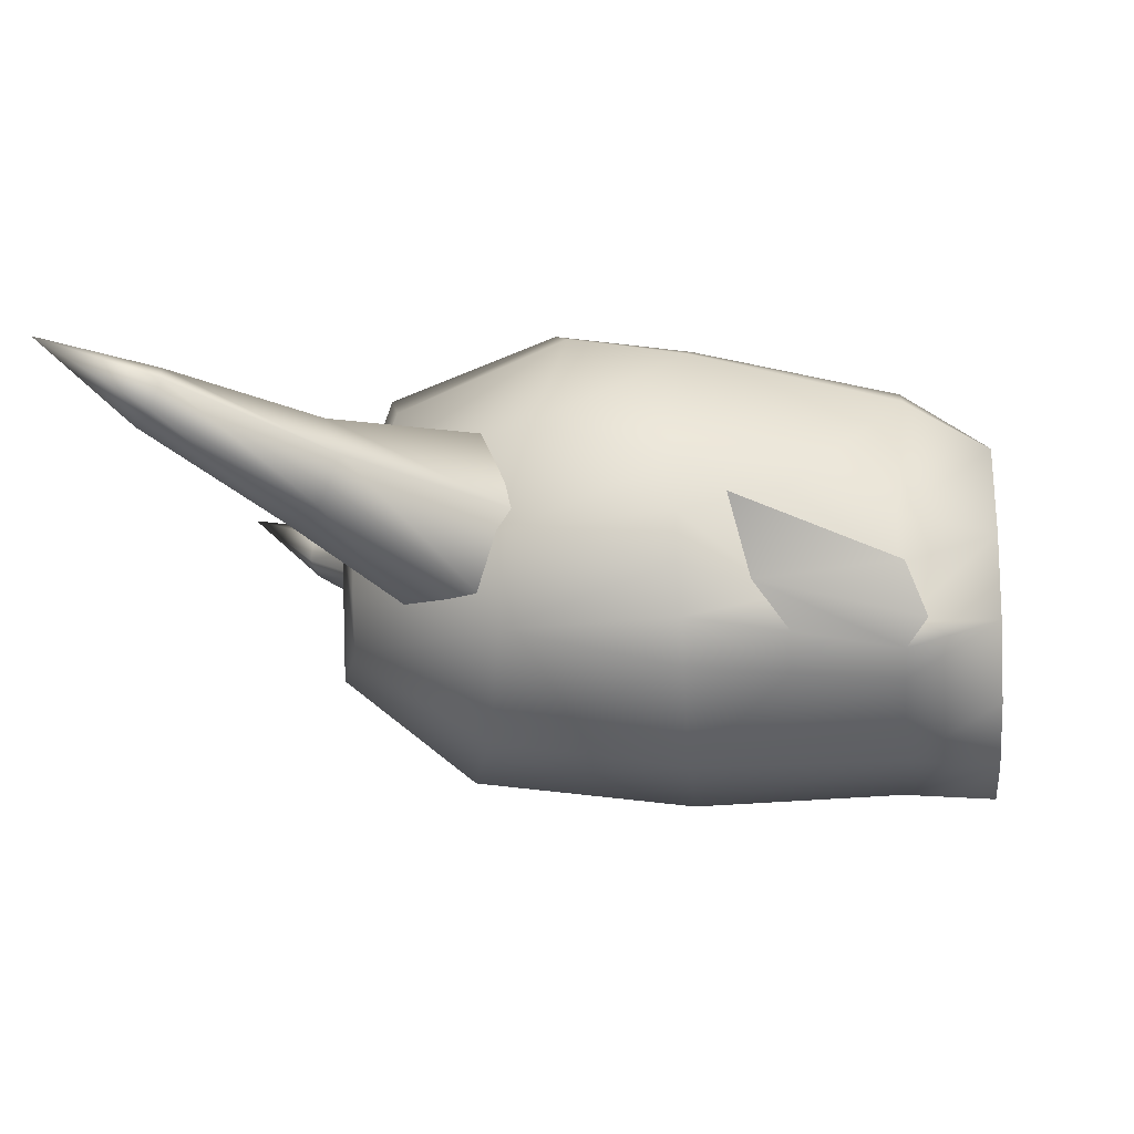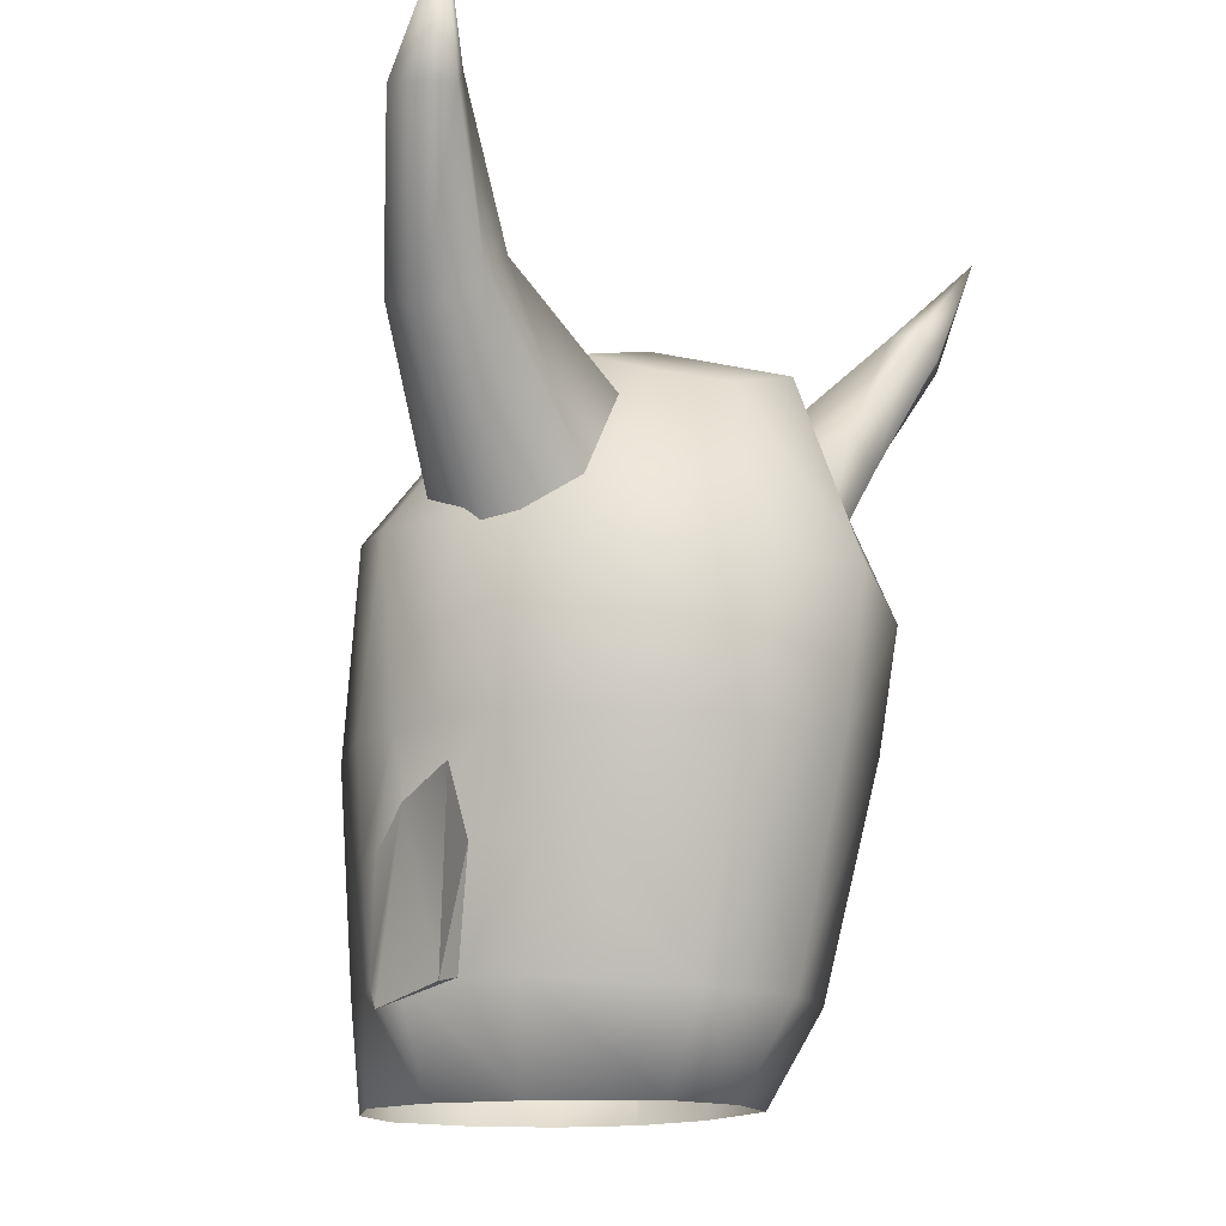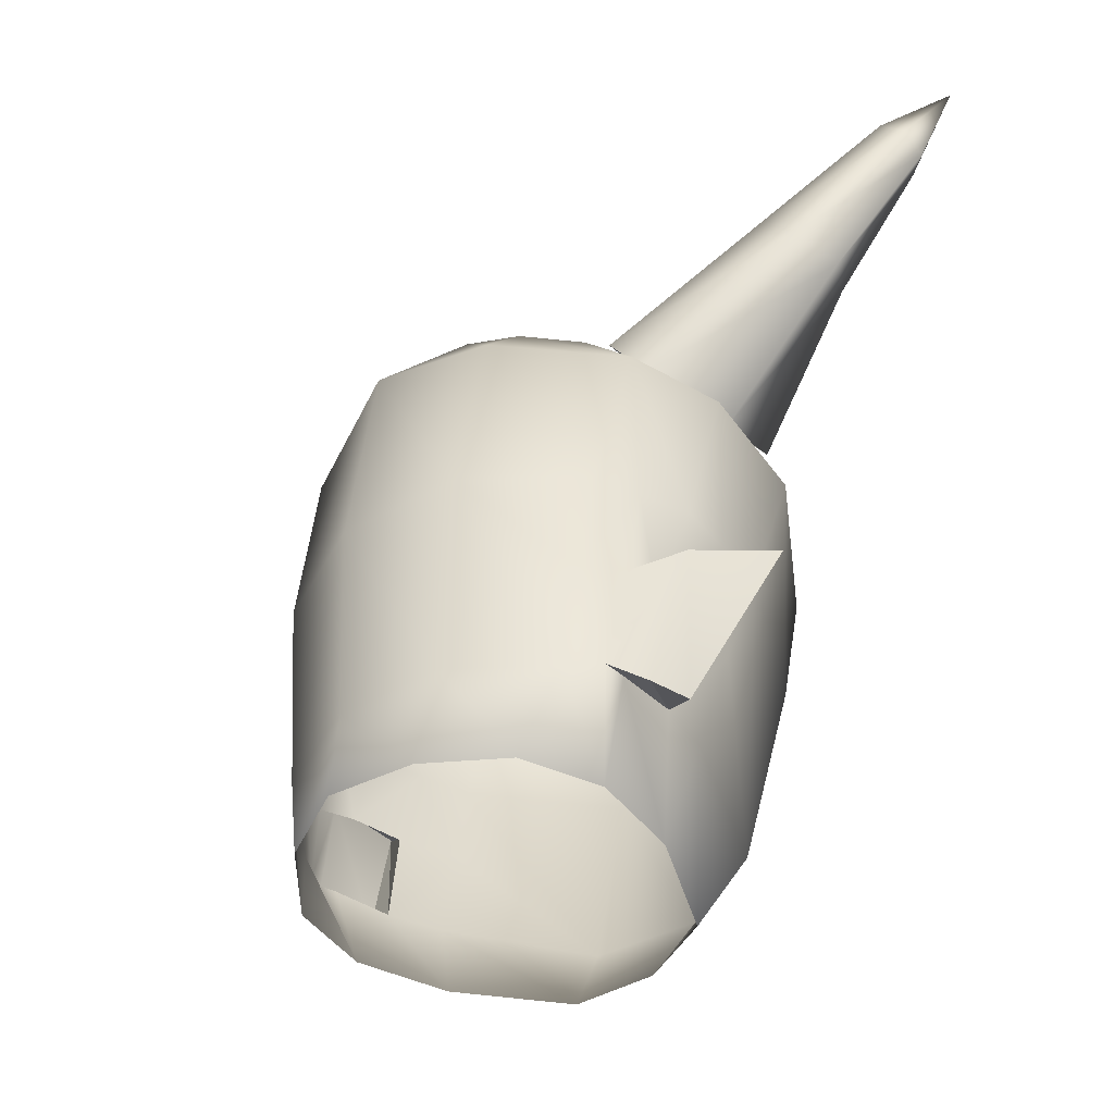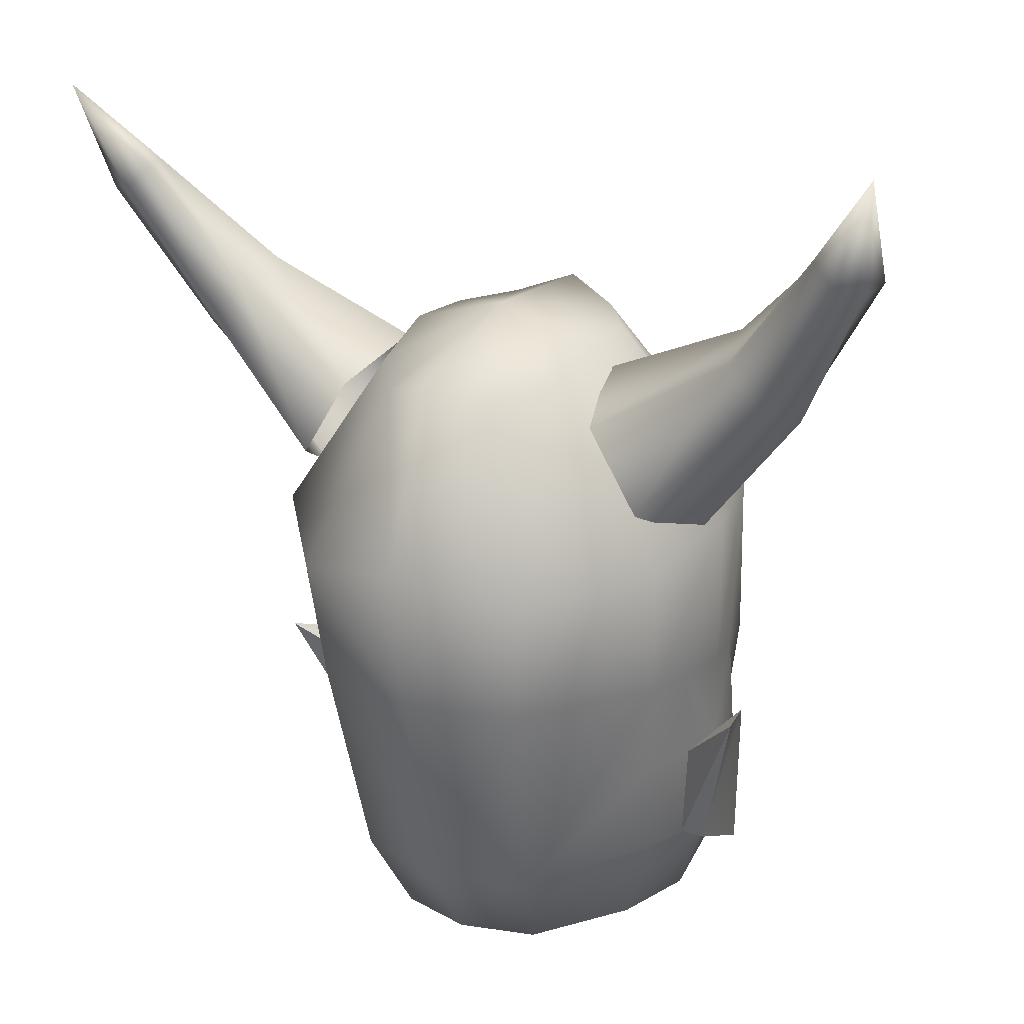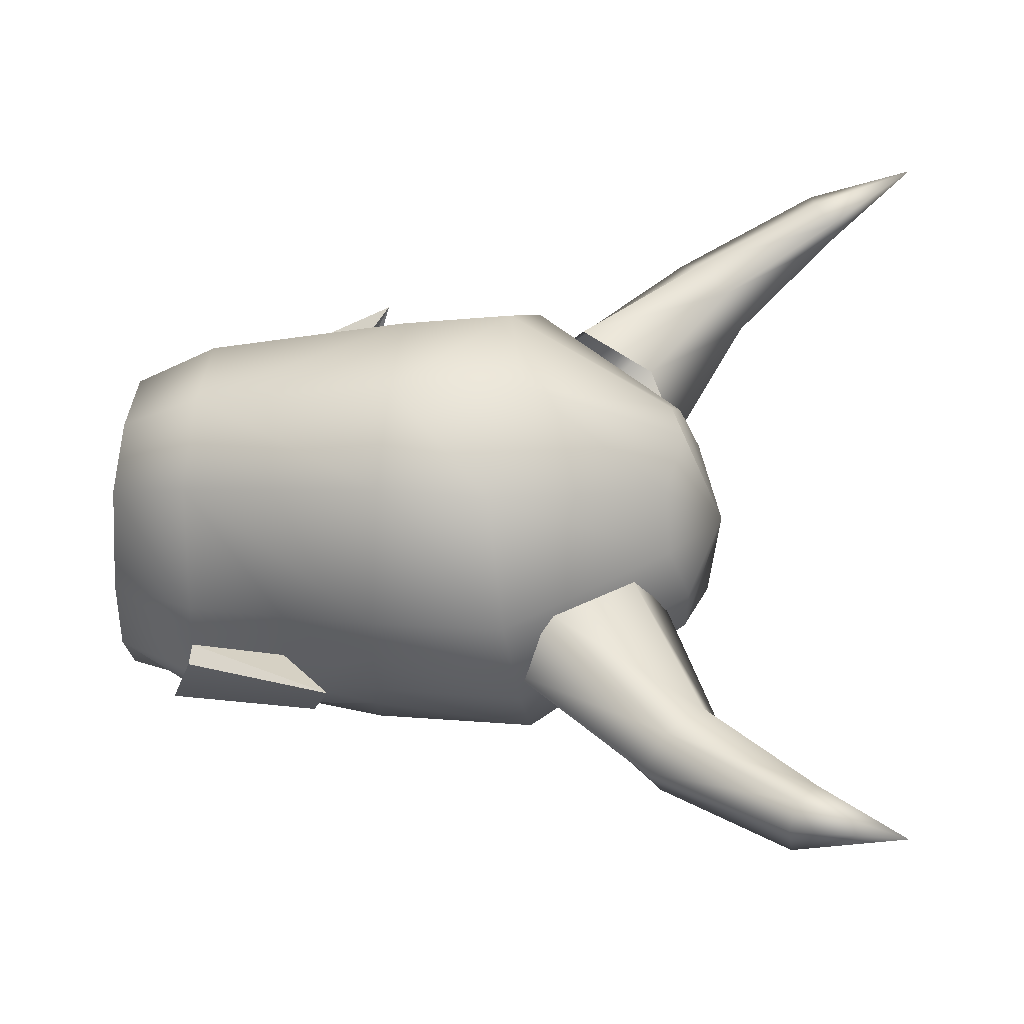
<metadata>
{"format":"obj","ext":"obj","renderer":"f3d","projection":"perspective","resolution":1024,"background":"white","views":[{"elev":-9.7,"azim":-84.0,"up":"+Z"},{"elev":-13.8,"azim":-56.3,"up":"+Y"},{"elev":-45.1,"azim":-132.1,"up":"+Y"},{"elev":20.4,"azim":30.4,"up":"+Y"},{"elev":55.5,"azim":95.7,"up":"+Z"}]}
</metadata>
<code>
v 11 74 -16
v 0 78 -20
v 0 79 9
v 19 73 -6
v 11 74 -16
v 0 79 9
v 20 73 8
v 19 73 -6
v 0 79 9
v 19 68 22
v 20 73 8
v 0 79 9
v 11 66 33
v 19 68 22
v 0 79 9
v 0 69 38
v 11 66 33
v 0 79 9
v 24 45 -35
v 0 51 -41
v 0 78 -20
v 11 74 -16
v 24 45 -35
v 0 78 -20
v 42 41 -16
v 24 45 -35
v 11 74 -16
v 19 73 -6
v 42 41 -16
v 11 74 -16
v 46 39 2
v 42 41 -16
v 19 73 -6
v 20 73 8
v 46 39 2
v 19 73 -6
v 42 35 23
v 46 39 2
v 20 73 8
v 19 68 22
v 42 35 23
v 20 73 8
v 24 30 44
v 42 35 23
v 19 68 22
v 11 66 33
v 24 30 44
v 19 68 22
v 0 35 51
v 24 30 44
v 11 66 33
v 0 69 38
v 0 35 51
v 11 66 33
v 22 7 -40
v 0 7 -46
v 0 51 -41
v 24 45 -35
v 22 7 -40
v 0 51 -41
v 39 7 -23
v 22 7 -40
v 24 45 -35
v 42 41 -16
v 39 7 -23
v 24 45 -35
v 41 7 -14
v 39 7 -23
v 42 41 -16
v 46 39 2
v 43 7 -4
v 42 41 -16
v 43 7 -4
v 41 7 -14
v 42 41 -16
v 41 7 6
v 43 7 -4
v 46 39 2
v 42 35 23
v 39 7 16
v 46 39 2
v 39 7 16
v 41 7 6
v 46 39 2
v 22 7 41
v 39 7 16
v 42 35 23
v 24 30 44
v 22 7 41
v 42 35 23
v 0 7 47
v 22 7 41
v 24 30 44
v 0 35 51
v 0 7 47
v 24 30 44
v 19 -34 -39
v 0 -34 -44
v 0 7 -46
v 22 7 -40
v 19 -34 -39
v 0 7 -46
v 33 -34 -25
v 19 -34 -39
v 22 7 -40
v 36 -13 -24
v 33 -34 -25
v 22 7 -40
v 39 7 -23
v 36 -13 -24
v 22 7 -40
v 19 -35 31
v 36 -13 11
v 39 7 16
v 22 7 41
v 19 -35 31
v 39 7 16
v 33 -34 6
v 36 -13 11
v 19 -35 31
v 0 -35 37
v 19 -35 31
v 22 7 41
v 0 7 47
v 0 -35 37
v 22 7 41
v 15 -52 -40
v 0 -52 -45
v 0 -34 -44
v 19 -34 -39
v 15 -52 -40
v 0 -34 -44
v 27 -52 -29
v 15 -52 -40
v 19 -34 -39
v 33 -34 -25
v 27 -52 -29
v 19 -34 -39
v 31 -52 -14
v 27 -52 -29
v 33 -34 -25
v 37 -34 -15
v 31 -52 -14
v 38 -34 -20
v 33 -34 -25
v 38 -34 -20
v 31 -52 -14
v 27 -52 3
v 31 -52 -14
v 37 -34 -15
v 33 -34 6
v 27 -52 3
v 36 -34 -4
v 37 -34 -15
v 36 -34 -4
v 27 -52 3
v 15 -52 22
v 27 -52 3
v 33 -34 6
v 19 -35 31
v 15 -52 22
v 33 -34 6
v 0 -52 26
v 15 -52 22
v 19 -35 31
v 0 -35 37
v 0 -52 26
v 19 -35 31
v 0 78 -20
v -11 74 -16
v 0 79 9
v -11 74 -16
v -19 73 -6
v 0 79 9
v -19 73 -6
v -20 73 8
v 0 79 9
v -20 73 8
v -19 68 22
v 0 79 9
v -19 68 22
v -11 66 33
v 0 79 9
v -11 66 33
v 0 69 38
v 0 79 9
v 0 51 -41
v -24 45 -35
v 0 78 -20
v -24 45 -35
v -11 74 -16
v 0 78 -20
v -24 45 -35
v -42 41 -16
v -11 74 -16
v -42 41 -16
v -19 73 -6
v -11 74 -16
v -42 41 -16
v -46 39 2
v -19 73 -6
v -46 39 2
v -20 73 8
v -19 73 -6
v -46 39 2
v -42 35 23
v -20 73 8
v -42 35 23
v -19 68 22
v -20 73 8
v -42 35 23
v -24 30 44
v -19 68 22
v -24 30 44
v -11 66 33
v -19 68 22
v -24 30 44
v 0 35 51
v -11 66 33
v 0 35 51
v 0 69 38
v -11 66 33
v 0 7 -46
v -22 7 -40
v 0 51 -41
v -22 7 -40
v -24 45 -35
v 0 51 -41
v -22 7 -40
v -39 7 -23
v -24 45 -35
v -39 7 -23
v -42 41 -16
v -24 45 -35
v -41 7 -14
v -43 8 -4
v -42 41 -16
v -43 8 -4
v -46 39 2
v -42 41 -16
v -39 7 -23
v -41 7 -14
v -42 41 -16
v -41 8 6
v -39 8 16
v -46 39 2
v -39 8 16
v -42 35 23
v -46 39 2
v -43 8 -4
v -41 8 6
v -46 39 2
v -39 8 16
v -22 7 41
v -42 35 23
v -22 7 41
v -24 30 44
v -42 35 23
v -22 7 41
v 0 7 47
v -24 30 44
v 0 7 47
v 0 35 51
v -24 30 44
v 0 -34 -44
v -19 -34 -39
v 0 7 -46
v -19 -34 -39
v -22 7 -40
v 0 7 -46
v -36 -13 -24
v -39 7 -23
v -22 7 -40
v -19 -34 -39
v -33 -34 -25
v -22 7 -40
v -33 -34 -25
v -36 -13 -24
v -22 7 -40
v -19 -35 31
v -22 7 41
v -39 8 16
v -33 -33 6
v -19 -35 31
v -36 -12 11
v -39 8 16
v -36 -12 11
v -19 -35 31
v -19 -35 31
v 0 -35 37
v -22 7 41
v 0 -35 37
v 0 7 47
v -22 7 41
v 0 -52 -45
v -15 -52 -40
v 0 -34 -44
v -15 -52 -40
v -19 -34 -39
v 0 -34 -44
v -15 -52 -40
v -27 -52 -29
v -19 -34 -39
v -27 -52 -29
v -33 -34 -25
v -19 -34 -39
v -27 -52 -29
v -31 -52 -14
v -33 -34 -25
v -31 -52 -14
v -38 -34 -20
v -33 -34 -25
v -37 -33 -15
v -38 -34 -20
v -31 -52 -14
v -31 -52 -14
v -27 -52 3
v -37 -33 -15
v -27 -52 3
v -36 -33 -4
v -37 -33 -15
v -33 -33 6
v -36 -33 -4
v -27 -52 3
v -27 -52 3
v -15 -52 22
v -33 -33 6
v -15 -52 22
v -19 -35 31
v -33 -33 6
v -15 -52 22
v 0 -52 26
v -19 -35 31
v 0 -52 26
v 0 -35 37
v -19 -35 31
v -40 -12 -10
v -43 8 -4
v -41 7 -14
v -41 -13 -17
v -40 -12 -10
v -41 7 -14
v -38 -34 -20
v -43 -38 -15
v -46 -6 -8
v -41 -13 -17
v -38 -34 -20
v -46 -6 -8
v -36 -13 -24
v -33 -34 -25
v -38 -34 -20
v -41 -13 -17
v -36 -13 -24
v -38 -34 -20
v -41 7 -14
v -39 7 -23
v -36 -13 -24
v -41 -13 -17
v -41 7 -14
v -36 -13 -24
v -36 -12 11
v -39 8 16
v -41 8 6
v -39 -12 0
v -36 -12 11
v -41 8 6
v -36 -33 -4
v -33 -33 6
v -36 -12 11
v -39 -12 0
v -36 -33 -4
v -36 -12 11
v -46 -6 -8
v -43 -38 -15
v -41 -34 -4
v -54 -2 7
v -46 -6 -8
v -41 -34 -4
v -41 8 6
v -43 8 -4
v -40 -12 -10
v -39 -12 0
v -41 8 6
v -40 -12 -10
v 38 -34 -20
v 33 -34 -25
v 36 -13 -24
v 41 -14 -17
v 38 -34 -20
v 36 -13 -24
v 46 -6 -10
v 43 -38 -15
v 38 -34 -20
v 41 -14 -17
v 46 -6 -10
v 38 -34 -20
v 41 7 -14
v 43 7 -4
v 40 -13 -10
v 41 -14 -17
v 41 7 -14
v 40 -13 -10
v 36 -13 -24
v 39 7 -23
v 41 7 -14
v 41 -14 -17
v 36 -13 -24
v 41 7 -14
v 41 -34 -4
v 43 -38 -15
v 46 -6 -10
v 52 -1 8
v 41 -34 -4
v 46 -6 -10
v 36 -13 11
v 33 -34 6
v 36 -34 -4
v 39 -13 0
v 36 -13 11
v 36 -34 -4
v 41 7 6
v 39 7 16
v 36 -13 11
v 39 -13 0
v 41 7 6
v 36 -13 11
v 40 -13 -10
v 43 7 -4
v 41 7 6
v 39 -13 0
v 40 -13 -10
v 41 7 6
v 43 -38 -15
v 37 -34 -15
v 38 -34 -20
v 41 -34 -4
v 36 -34 -4
v 37 -34 -15
v 37 -34 -15
v 43 -38 -15
v 41 -34 -4
v 40 -13 -10
v 46 -6 -10
v 41 -14 -17
v 52 -1 8
v 39 -13 0
v 36 -34 -4
v 36 -34 -4
v 41 -34 -4
v 52 -1 8
v 46 -6 -10
v 40 -13 -10
v 39 -13 0
v 39 -13 0
v 52 -1 8
v 46 -6 -10
v -37 -33 -15
v -43 -38 -15
v -38 -34 -20
v -43 -38 -15
v -37 -33 -15
v -36 -33 -4
v -36 -33 -4
v -41 -34 -4
v -43 -38 -15
v -46 -6 -8
v -40 -12 -10
v -41 -13 -17
v -41 -34 -4
v -36 -33 -4
v -39 -12 0
v -39 -12 0
v -54 -2 7
v -41 -34 -4
v -54 -2 7
v -39 -12 0
v -40 -12 -10
v -40 -12 -10
v -46 -6 -8
v -54 -2 7
v 66 66 12
v 61 70 20
v 42 37 6
v 61 70 20
v 37 45 22
v 42 37 6
v 61 70 20
v 54 77 19
v 37 45 22
v 54 77 19
v 27 61 22
v 37 45 22
v 54 77 19
v 52 81 9
v 27 61 22
v 52 81 9
v 22 68 6
v 27 61 22
v 52 81 9
v 57 77 1
v 22 68 6
v 57 77 1
v 27 61 -9
v 22 68 6
v 57 77 1
v 65 70 3
v 27 61 -9
v 65 70 3
v 37 45 -9
v 27 61 -9
v 65 70 3
v 66 66 12
v 37 45 -9
v 66 66 12
v 42 37 6
v 37 45 -9
v 82 95 23
v 77 96 26
v 66 66 12
v 77 96 26
v 61 70 20
v 66 66 12
v 77 96 26
v 72 100 24
v 61 70 20
v 72 100 24
v 54 77 19
v 61 70 20
v 72 100 24
v 73 101 18
v 54 77 19
v 73 101 18
v 52 81 9
v 54 77 19
v 73 101 18
v 78 100 15
v 52 81 9
v 78 100 15
v 57 77 1
v 52 81 9
v 78 100 15
v 83 96 17
v 57 77 1
v 83 96 17
v 65 70 3
v 57 77 1
v 83 96 17
v 82 95 23
v 65 70 3
v 82 95 23
v 66 66 12
v 65 70 3
v 85 117 30
v 77 96 26
v 82 95 23
v 85 117 30
v 72 100 24
v 77 96 26
v 85 117 30
v 73 101 18
v 72 100 24
v 85 117 30
v 78 100 15
v 73 101 18
v 85 117 30
v 83 96 17
v 78 100 15
v 85 117 30
v 82 95 23
v 83 96 17
v -63 70 20
v -69 66 12
v -44 37 6
v -39 45 22
v -63 70 20
v -44 37 6
v -56 77 19
v -63 70 20
v -39 45 22
v -29 61 22
v -56 77 19
v -39 45 22
v -54 81 9
v -56 77 19
v -29 61 22
v -24 68 6
v -54 81 9
v -29 61 22
v -60 77 1
v -54 81 9
v -24 68 6
v -29 61 -9
v -60 77 1
v -24 68 6
v -67 70 3
v -60 77 1
v -29 61 -9
v -39 45 -9
v -67 70 3
v -29 61 -9
v -69 66 12
v -67 70 3
v -39 45 -9
v -44 37 6
v -69 66 12
v -39 45 -9
v -79 96 26
v -84 95 23
v -69 66 12
v -63 70 20
v -79 96 26
v -69 66 12
v -75 100 24
v -79 96 26
v -63 70 20
v -56 77 19
v -75 100 24
v -63 70 20
v -76 101 18
v -75 100 24
v -56 77 19
v -54 81 9
v -76 101 18
v -56 77 19
v -81 100 15
v -76 101 18
v -54 81 9
v -60 77 1
v -81 100 15
v -54 81 9
v -85 96 17
v -81 100 15
v -60 77 1
v -67 70 3
v -85 96 17
v -60 77 1
v -84 95 23
v -85 96 17
v -67 70 3
v -69 66 12
v -84 95 23
v -67 70 3
v -79 96 26
v -88 117 30
v -84 95 23
v -75 100 24
v -88 117 30
v -79 96 26
v -76 101 18
v -88 117 30
v -75 100 24
v -81 100 15
v -88 117 30
v -76 101 18
v -85 96 17
v -88 117 30
v -81 100 15
v -84 95 23
v -88 117 30
v -85 96 17
f 1 2 3
f 4 5 6
f 7 8 9
f 10 11 12
f 13 14 15
f 16 17 18
f 19 20 21
f 22 23 24
f 25 26 27
f 28 29 30
f 31 32 33
f 34 35 36
f 37 38 39
f 40 41 42
f 43 44 45
f 46 47 48
f 49 50 51
f 52 53 54
f 55 56 57
f 58 59 60
f 61 62 63
f 64 65 66
f 67 68 69
f 70 71 72
f 73 74 75
f 76 77 78
f 79 80 81
f 82 83 84
f 85 86 87
f 88 89 90
f 91 92 93
f 94 95 96
f 97 98 99
f 100 101 102
f 103 104 105
f 106 107 108
f 109 110 111
f 112 113 114
f 115 116 117
f 118 119 120
f 121 122 123
f 124 125 126
f 127 128 129
f 130 131 132
f 133 134 135
f 136 137 138
f 139 140 141
f 142 143 144
f 145 146 147
f 148 149 150
f 151 152 153
f 154 155 156
f 157 158 159
f 160 161 162
f 163 164 165
f 166 167 168
f 169 170 171
f 172 173 174
f 175 176 177
f 178 179 180
f 181 182 183
f 184 185 186
f 187 188 189
f 190 191 192
f 193 194 195
f 196 197 198
f 199 200 201
f 202 203 204
f 205 206 207
f 208 209 210
f 211 212 213
f 214 215 216
f 217 218 219
f 220 221 222
f 223 224 225
f 226 227 228
f 229 230 231
f 232 233 234
f 235 236 237
f 238 239 240
f 241 242 243
f 244 245 246
f 247 248 249
f 250 251 252
f 253 254 255
f 256 257 258
f 259 260 261
f 262 263 264
f 265 266 267
f 268 269 270
f 271 272 273
f 274 275 276
f 277 278 279
f 280 281 282
f 283 284 285
f 286 287 288
f 289 290 291
f 292 293 294
f 295 296 297
f 298 299 300
f 301 302 303
f 304 305 306
f 307 308 309
f 310 311 312
f 313 314 315
f 316 317 318
f 319 320 321
f 322 323 324
f 325 326 327
f 328 329 330
f 331 332 333
f 334 335 336
f 337 338 339
f 340 341 342
f 343 344 345
f 346 347 348
f 349 350 351
f 352 353 354
f 355 356 357
f 358 359 360
f 361 362 363
f 364 365 366
f 367 368 369
f 370 371 372
f 373 374 375
f 376 377 378
f 379 380 381
f 382 383 384
f 385 386 387
f 388 389 390
f 391 392 393
f 394 395 396
f 397 398 399
f 400 401 402
f 403 404 405
f 406 407 408
f 409 410 411
f 412 413 414
f 415 416 417
f 418 419 420
f 421 422 423
f 424 425 426
f 427 428 429
f 430 431 432
f 433 434 435
f 436 437 438
f 439 440 441
f 442 443 444
f 445 446 447
f 448 449 450
f 451 452 453
f 454 455 456
f 457 458 459
f 460 461 462
f 463 464 465
f 466 467 468
f 469 470 471
f 472 473 474
f 475 476 477
f 478 479 480
f 481 482 483
f 484 485 486
f 487 488 489
f 490 491 492
f 493 494 495
f 496 497 498
f 499 500 501
f 502 503 504
f 505 506 507
f 508 509 510
f 511 512 513
f 514 515 516
f 517 518 519
f 520 521 522
f 523 524 525
f 526 527 528
f 529 530 531
f 532 533 534
f 535 536 537
f 538 539 540
f 541 542 543
f 544 545 546
f 547 548 549
f 550 551 552
f 553 554 555
f 556 557 558
f 559 560 561
f 562 563 564
f 565 566 567
f 568 569 570
f 571 572 573
f 574 575 576
f 577 578 579
f 580 581 582
f 583 584 585
f 586 587 588
f 589 590 591
f 592 593 594
f 595 596 597
f 598 599 600
f 601 602 603
f 604 605 606
f 607 608 609
f 610 611 612
f 613 614 615
f 616 617 618
f 619 620 621
f 622 623 624
f 625 626 627
f 628 629 630
f 631 632 633
f 634 635 636
f 637 638 639
f 640 641 642
f 643 644 645
f 646 647 648
f 649 650 651
f 652 653 654
f 655 656 657
f 658 659 660

</code>
